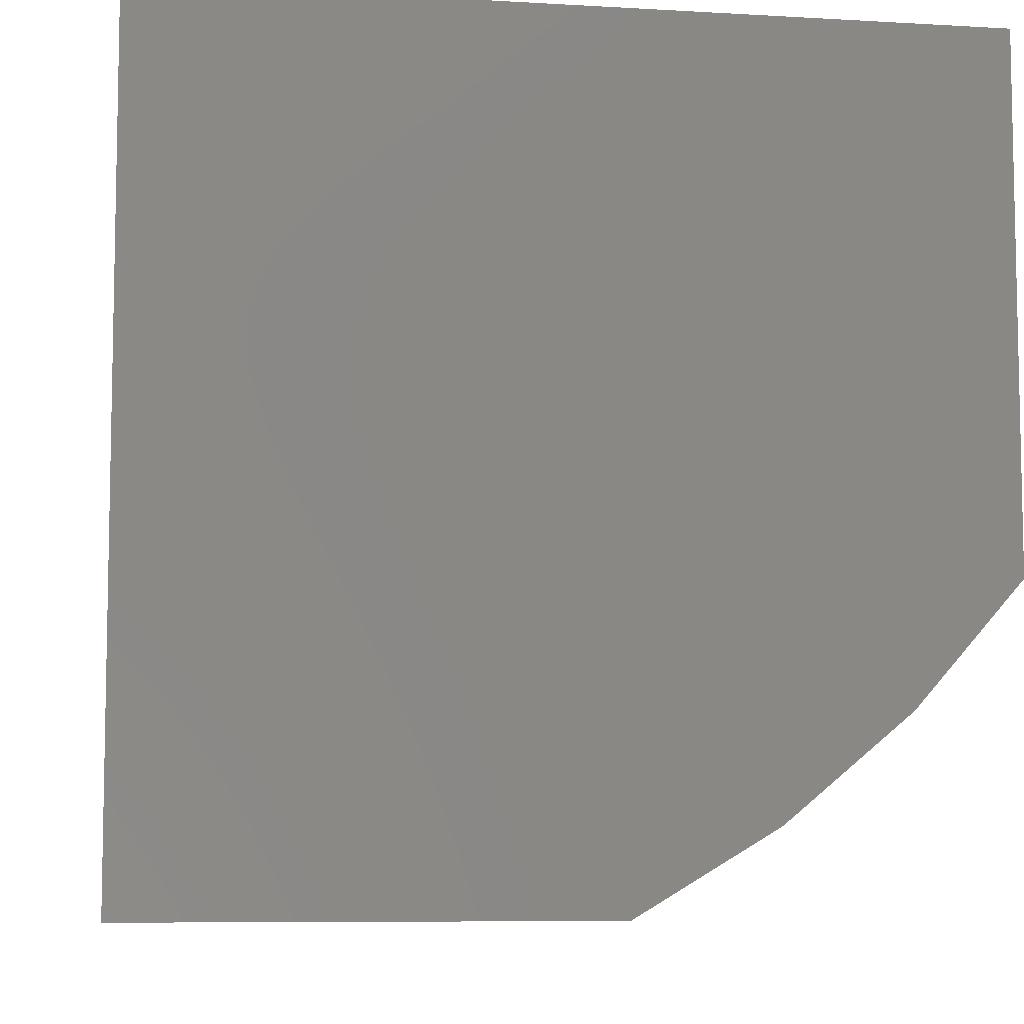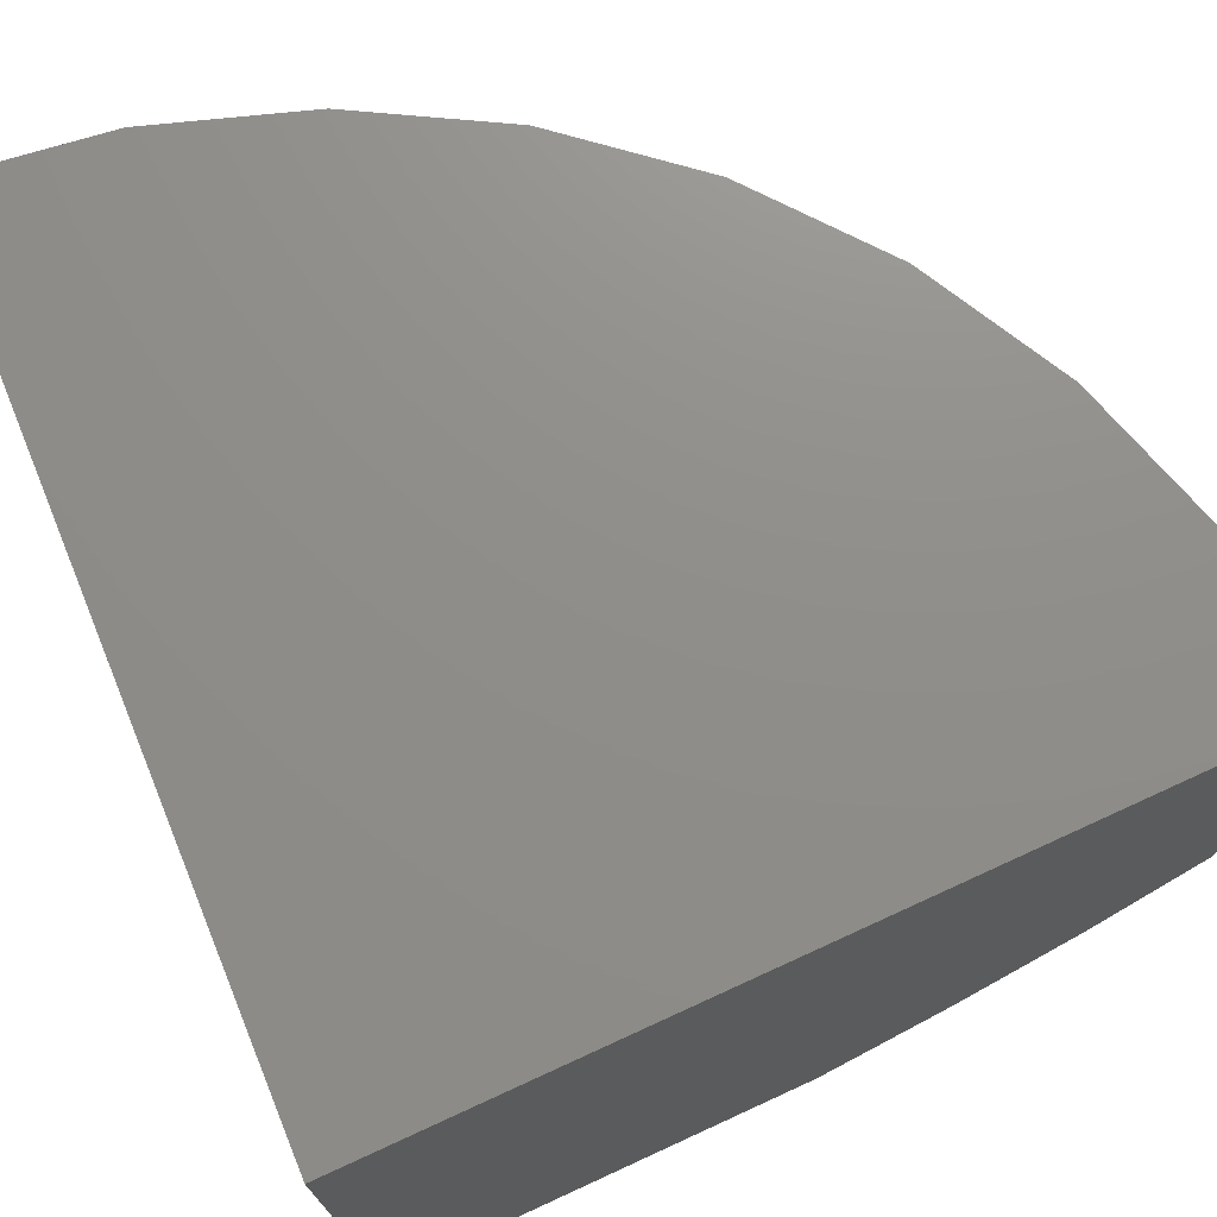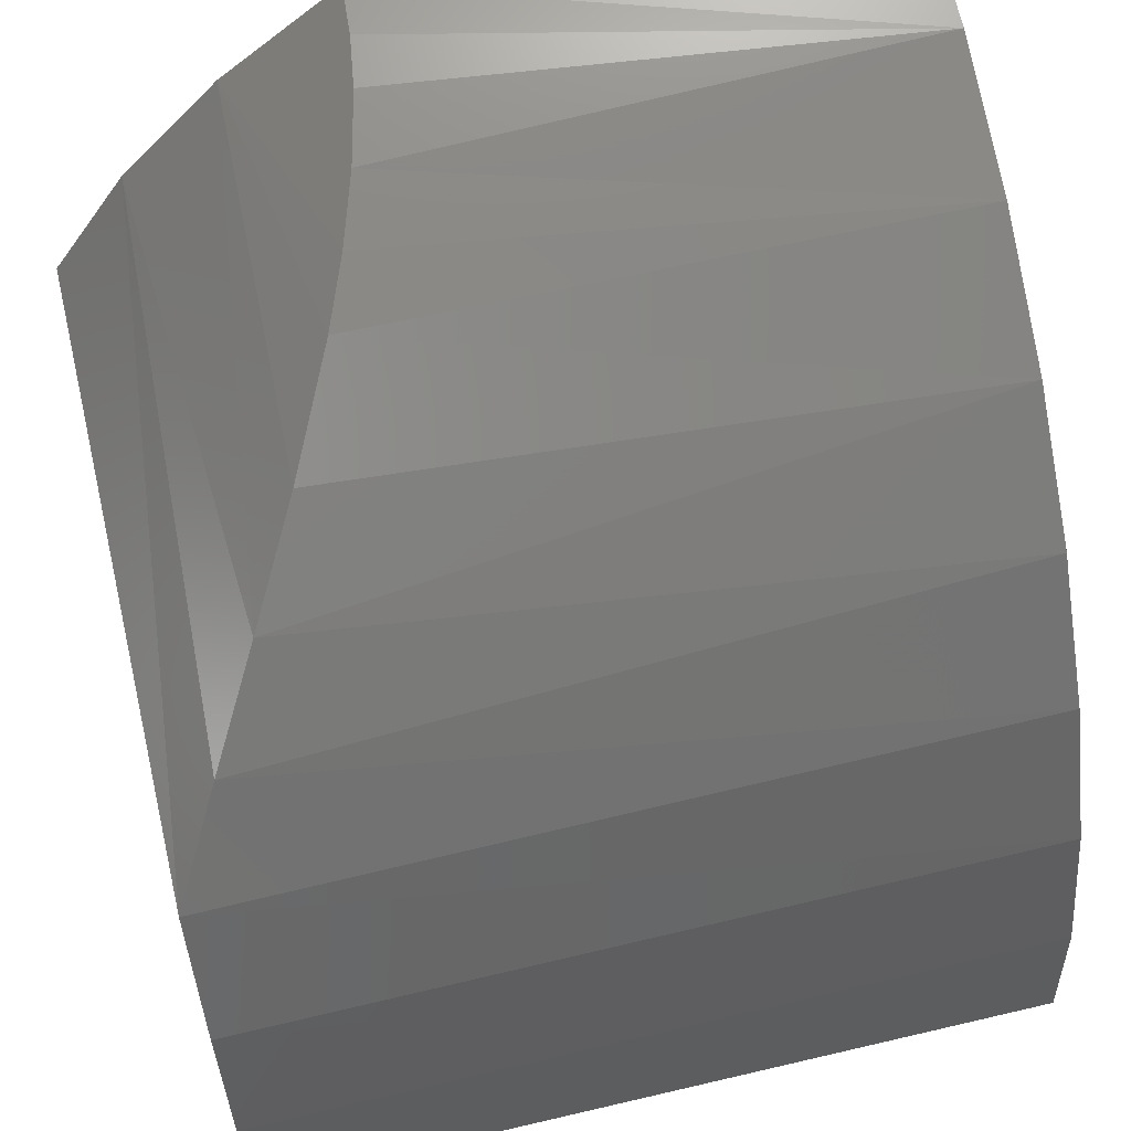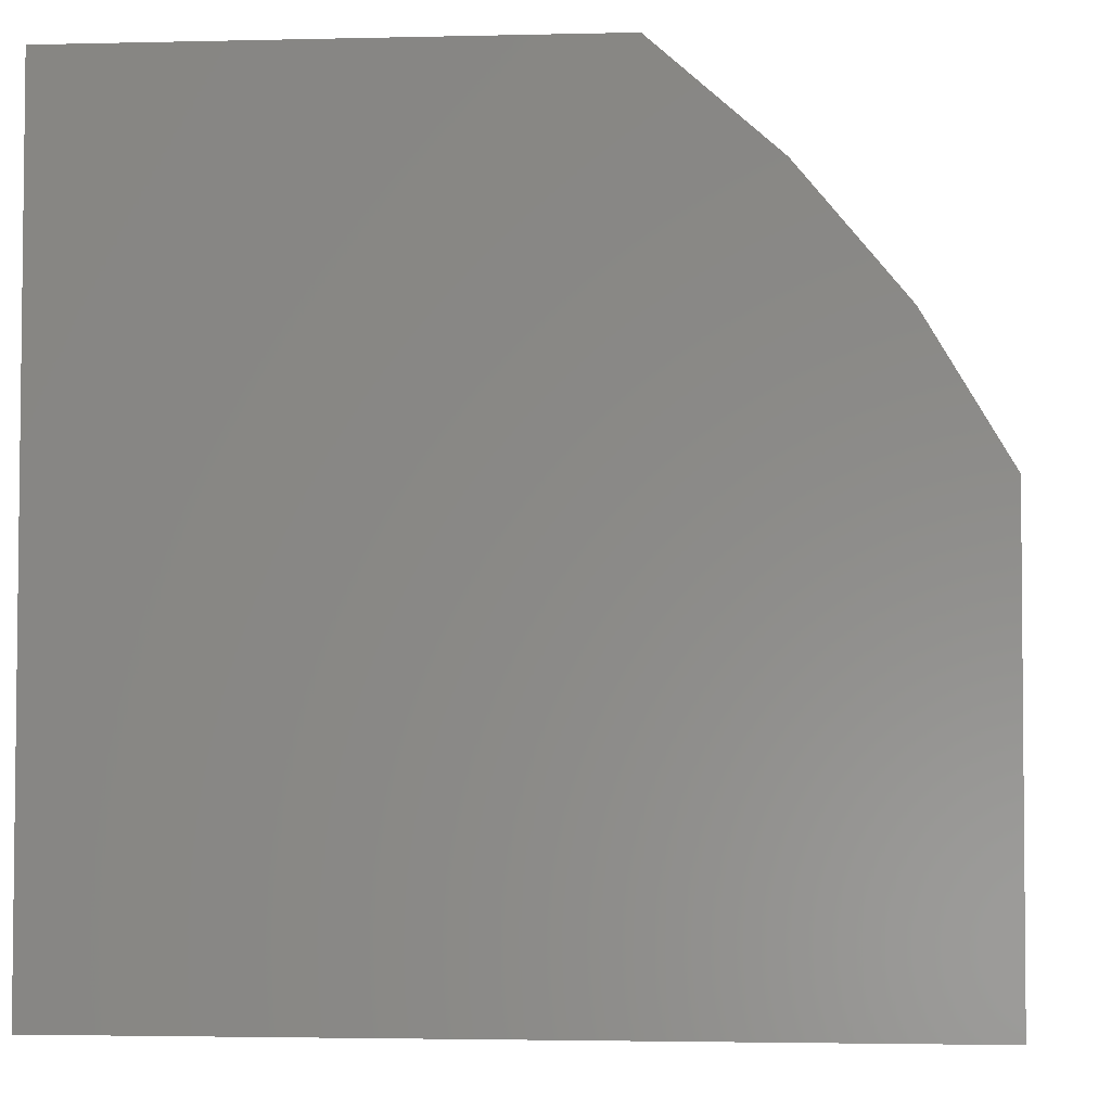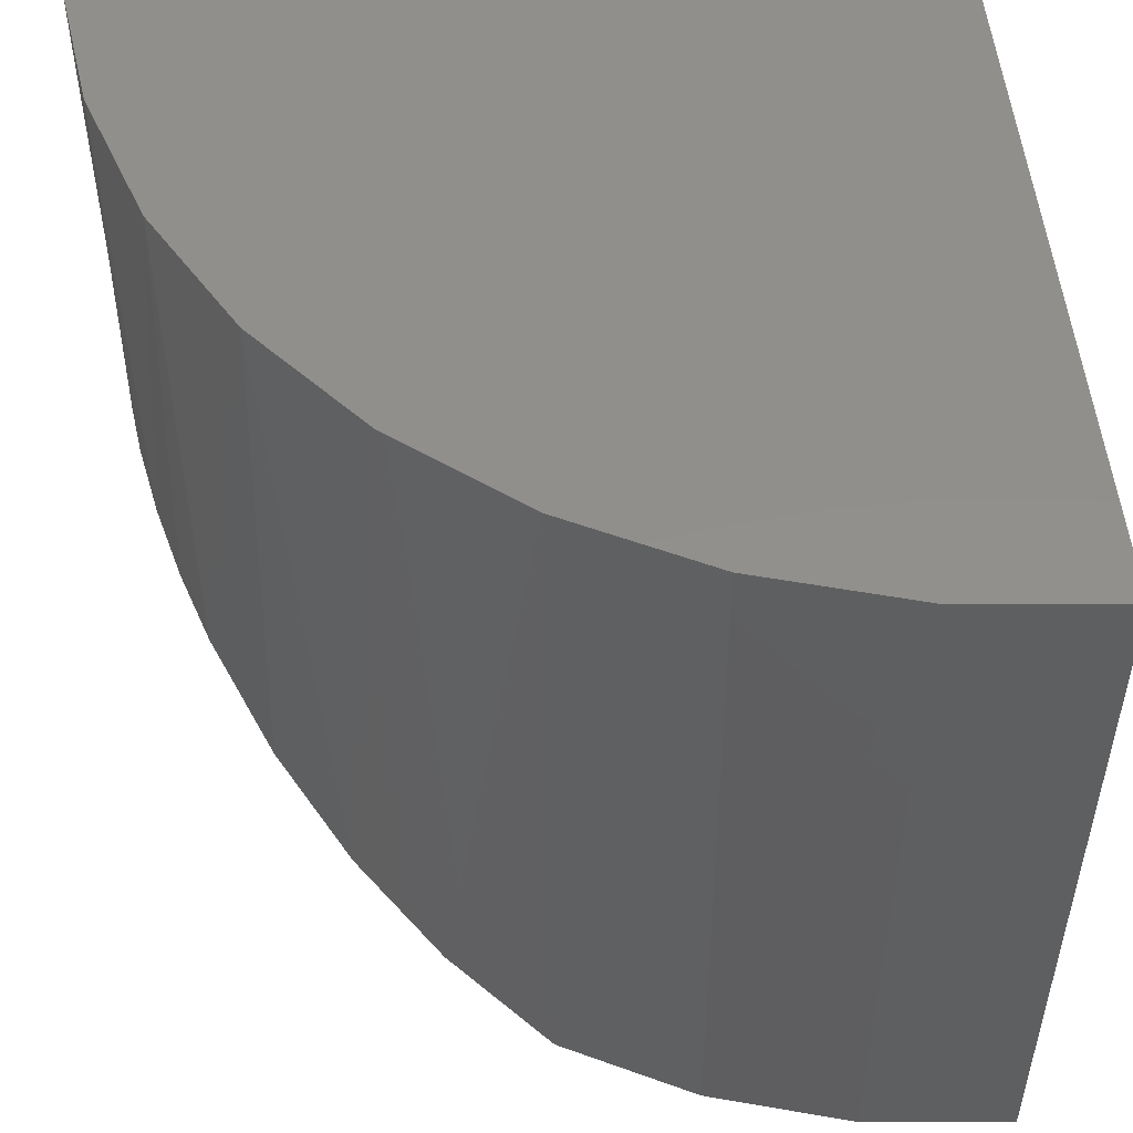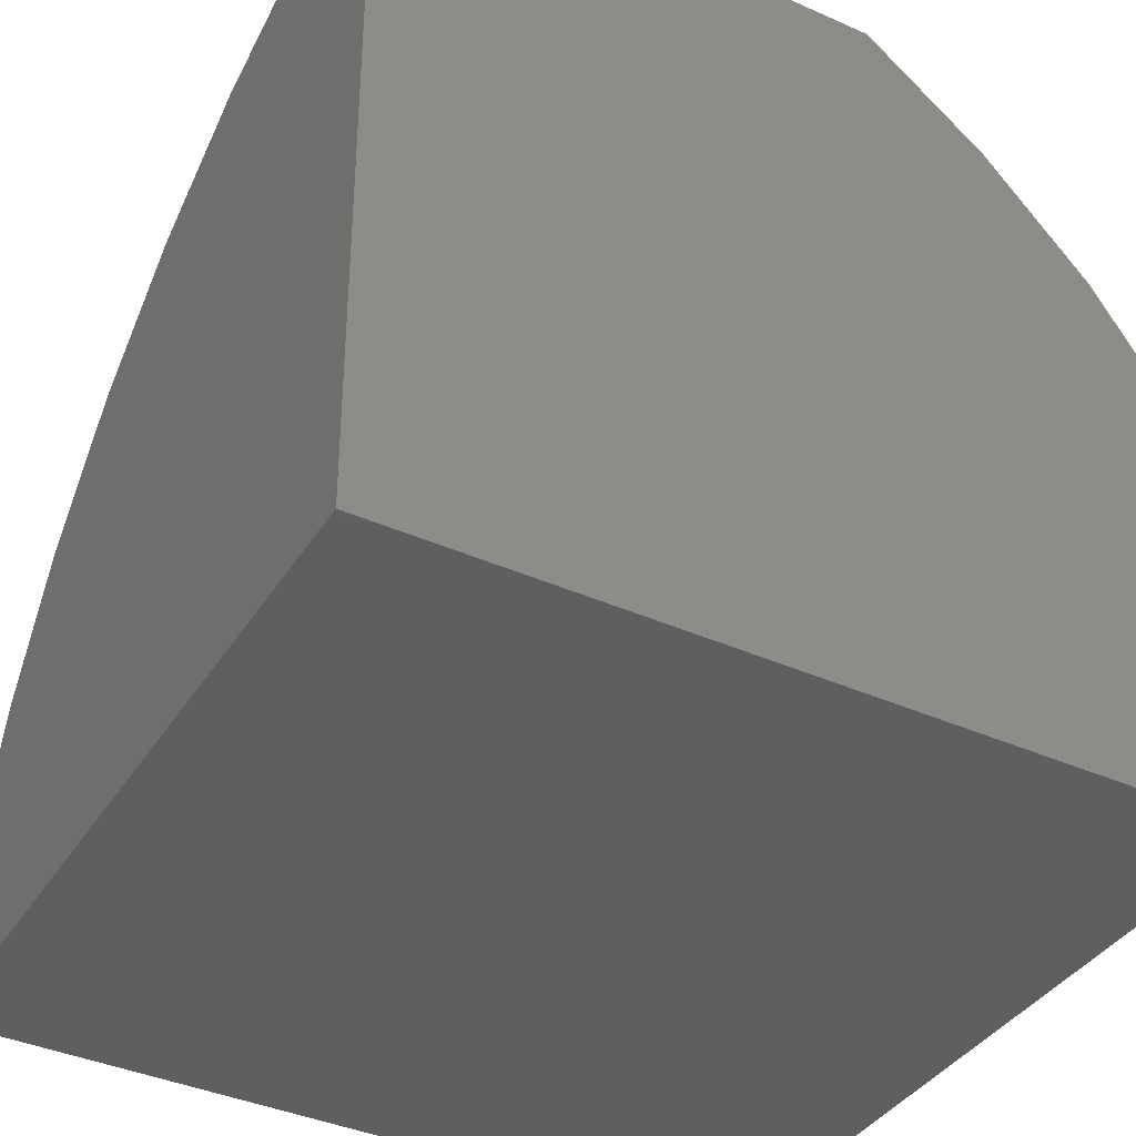
<metadata>
{"format":"stl","ext":"stl","renderer":"f3d","projection":"perspective","resolution":1024,"background":"white","views":[{"elev":-7.6,"azim":-98.5,"up":"+Y"},{"elev":73.5,"azim":-113.6,"up":"+Y"},{"elev":64.6,"azim":76.7,"up":"+Z"},{"elev":-2.8,"azim":-85.0,"up":"+Z"},{"elev":51.6,"azim":83.2,"up":"+Y"},{"elev":-39.8,"azim":-118.8,"up":"+Z"}]}
</metadata>
<code>
# stl→obj: 27 verts, 50 faces
v -0.2969 -0.6719 0.375
v 0.3045 -0.6719 0.3898
v 0.2912 -0.6719 0.5017
v 0.2573 -0.6719 0.6091
v 0.2039 -0.6719 0.7083
v -0.2907 -0.6719 0.7083
v -0.2111 -0.456 0.9704
v -0.16 -0.4684 0.9608
v -0.1718 -0.07031 0.9634
v 0.03849 -0.07031 0.8744
v 0.08397 -0.5879 0.8407
v 0.1272 -0.07031 0.8017
v 0.1467 -0.6304 0.7813
v 0.2005 -0.07031 0.7134
v -0.2858 -0.07031 0.9765
v -0.2858 -0.448 0.9765
v -0.2482 -0.4506 0.9746
v -0.06239 -0.07031 0.929
v -0.1109 -0.485 0.9471
v -0.06437 -0.5047 0.9298
v 0.01355 -0.545 0.8903
v 0.3045 -0.07031 0.3898
v 0.2908 -0.07031 0.5037
v 0.2557 -0.07031 0.6129
v -0.2889 -0.6116 0.809
v -0.2872 -0.5364 0.8992
v -0.2969 -0.07031 0.375
f 1 2 3
f 1 3 4
f 1 4 5
f 1 5 6
f 7 8 9
f 10 11 12
f 11 13 12
f 14 12 13
f 15 16 9
f 9 16 17
f 9 17 7
f 9 8 18
f 18 8 19
f 18 19 20
f 18 20 10
f 10 20 21
f 10 21 11
f 2 22 3
f 3 22 23
f 3 23 4
f 4 23 24
f 4 24 5
f 5 24 14
f 5 14 13
f 1 6 25
f 1 25 26
f 1 26 16
f 1 16 15
f 1 15 27
f 26 25 11
f 26 11 21
f 26 21 20
f 26 20 19
f 26 19 8
f 26 8 7
f 26 7 17
f 26 17 16
f 6 5 25
f 25 5 13
f 25 13 11
f 1 27 2
f 2 27 22
f 27 15 9
f 27 9 18
f 27 18 10
f 27 10 12
f 27 12 14
f 27 14 24
f 27 24 23
f 27 23 22

</code>
